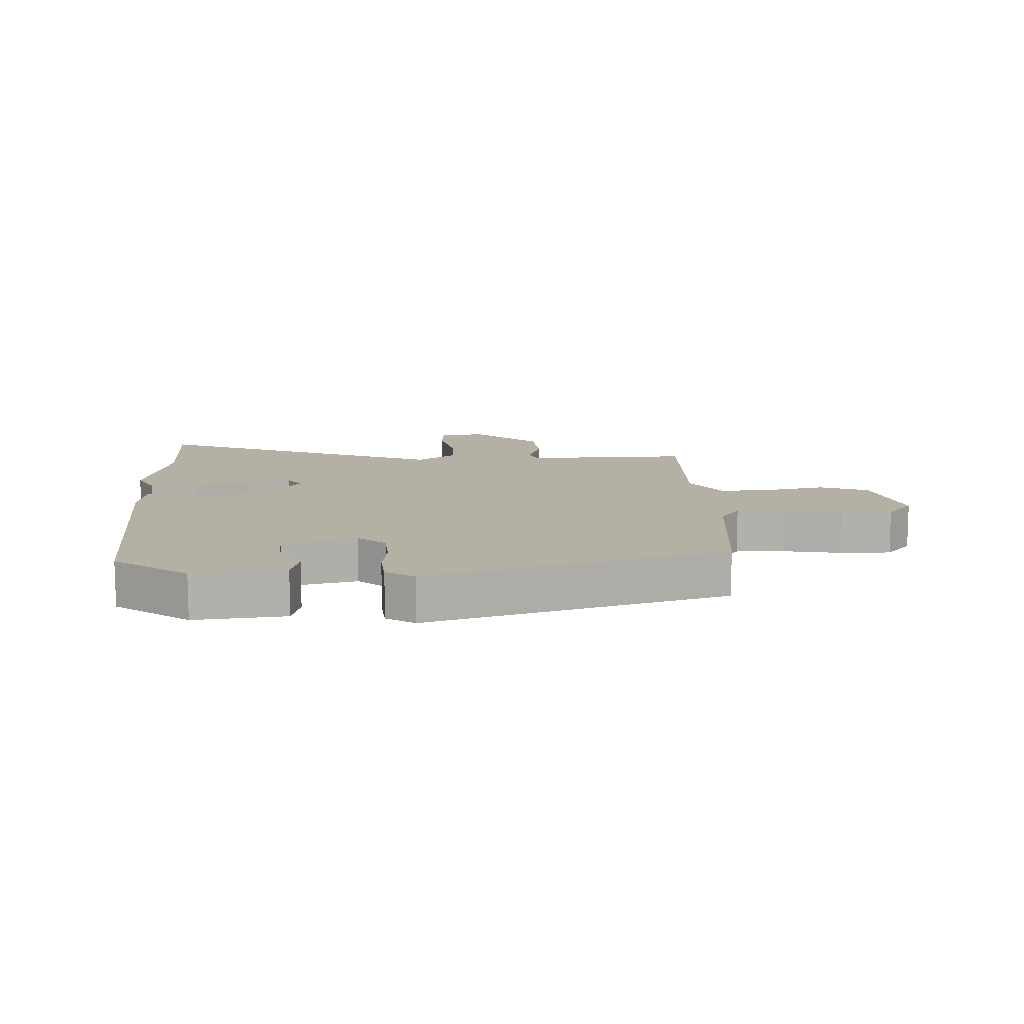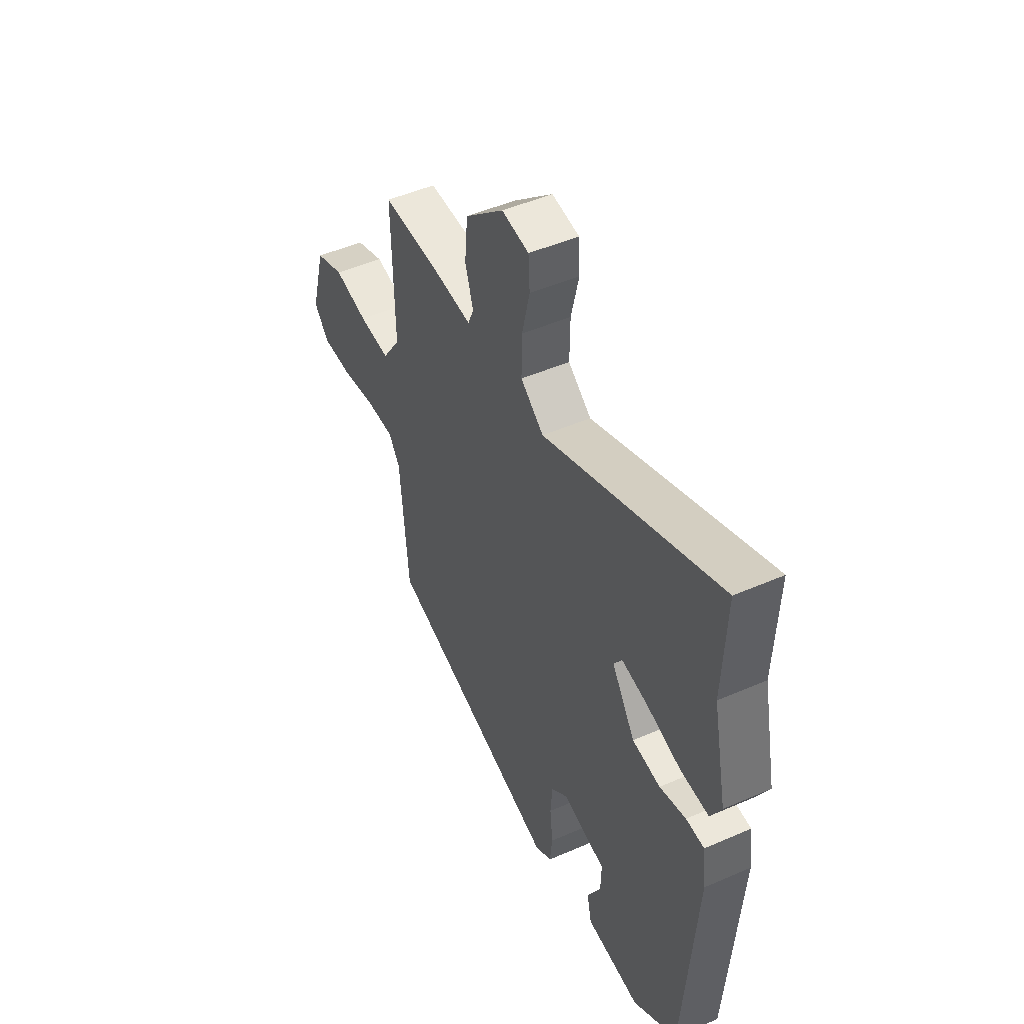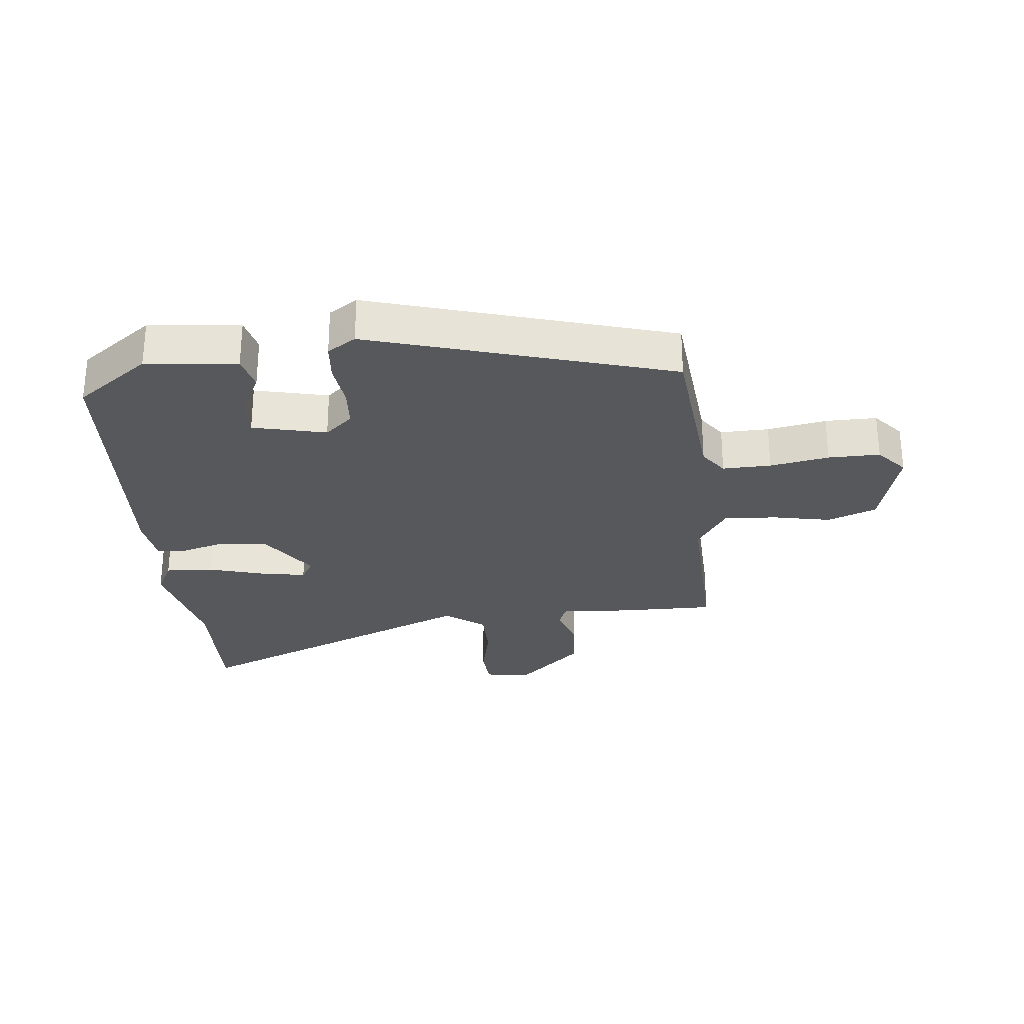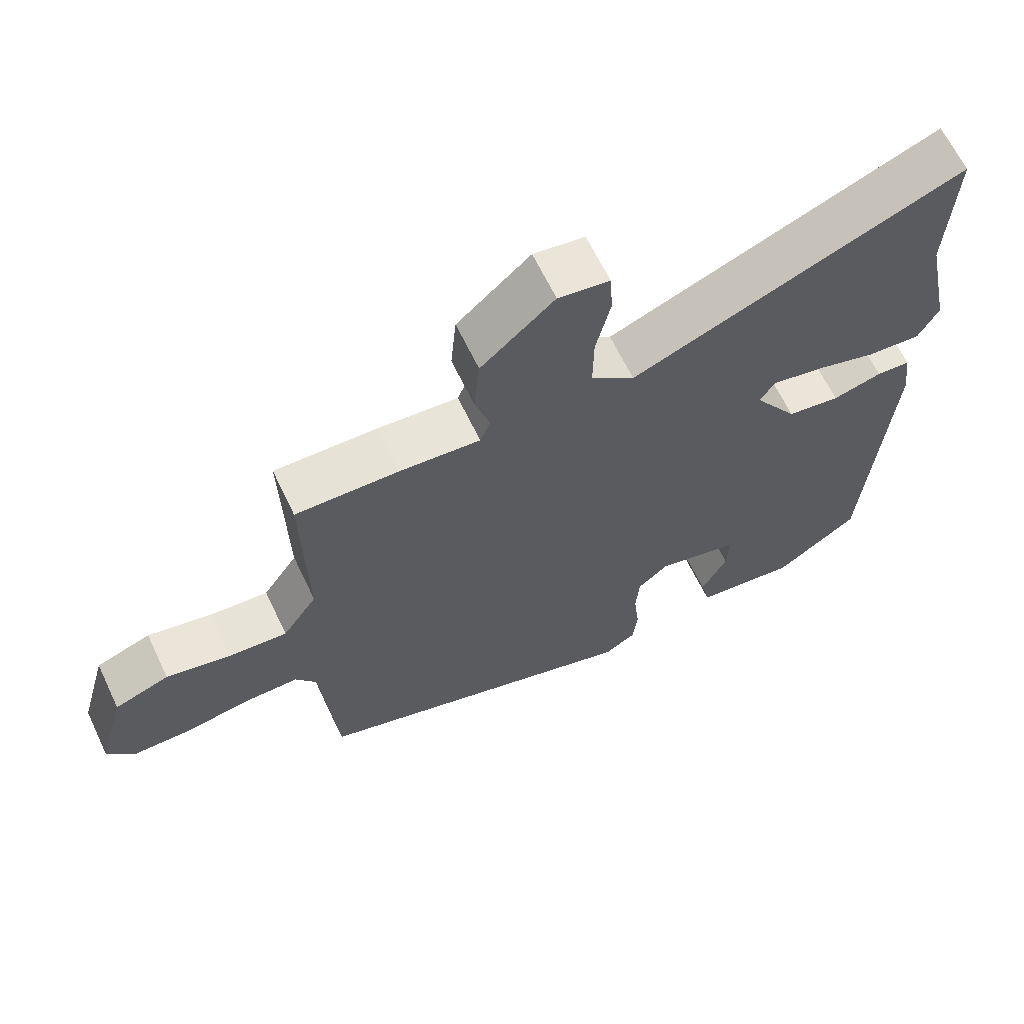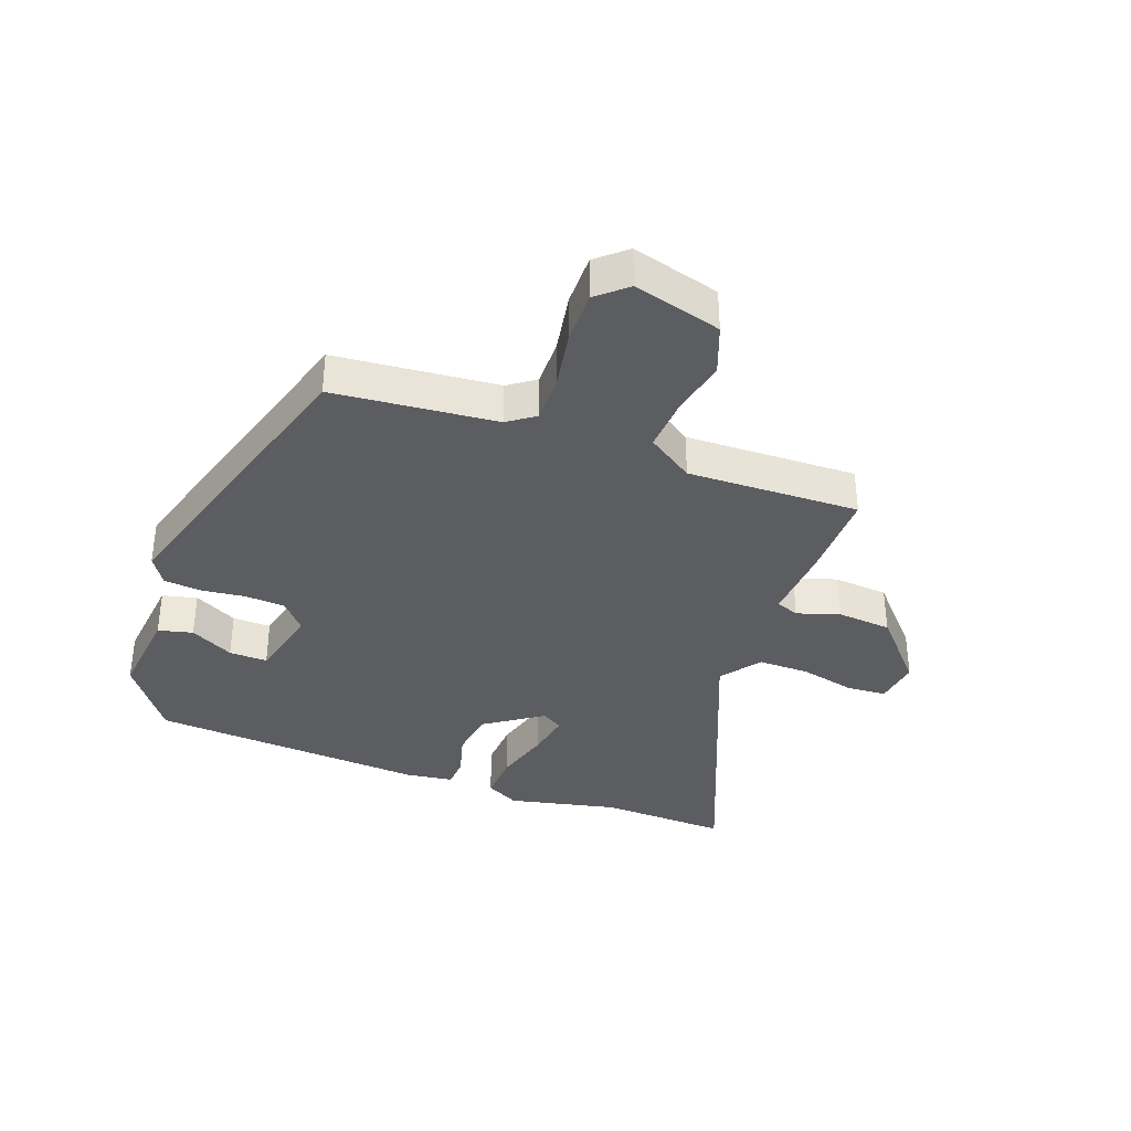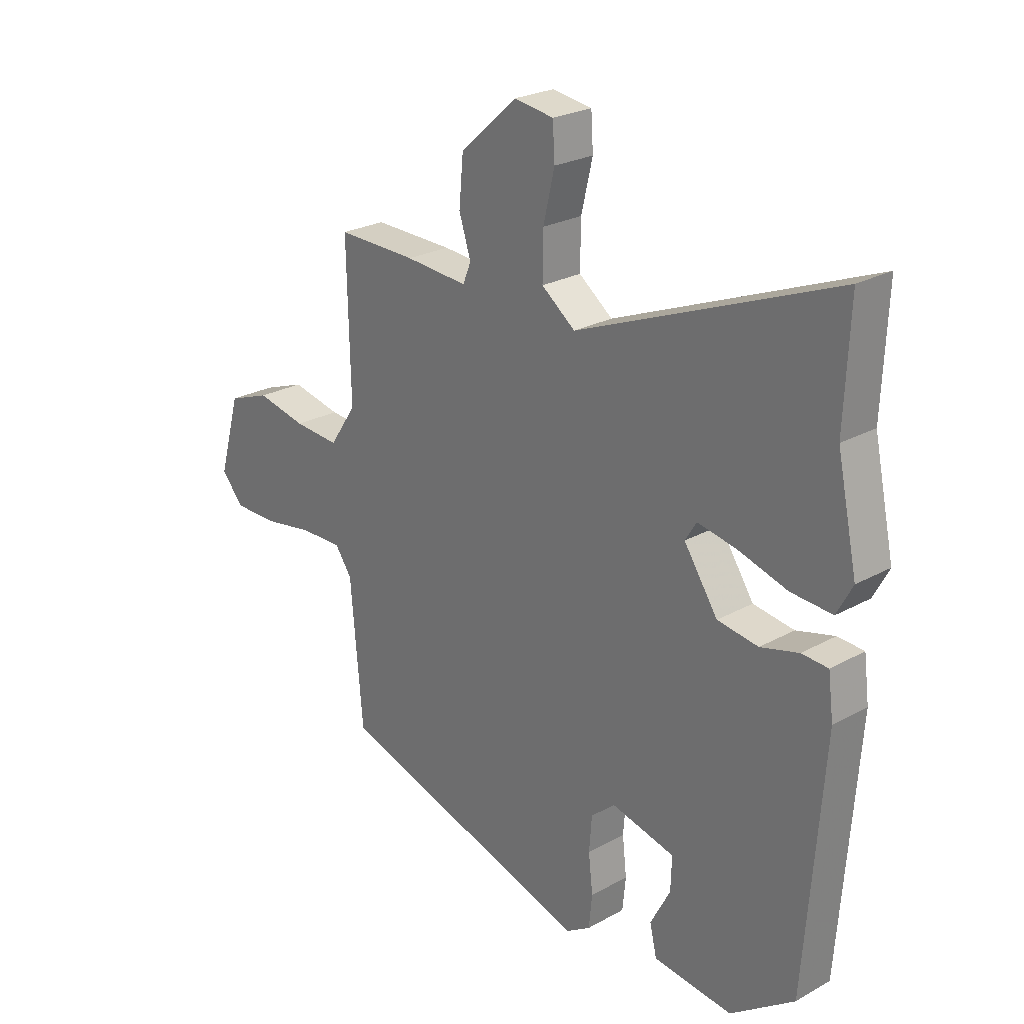
<metadata>
{"format":"obj","ext":"obj","renderer":"f3d","projection":"perspective","resolution":1024,"background":"white","views":[{"elev":11.6,"azim":177.9,"up":"+Y"},{"elev":48.5,"azim":64.0,"up":"+Z"},{"elev":-28.4,"azim":-173.4,"up":"+Y"},{"elev":64.4,"azim":-25.5,"up":"+Z"},{"elev":-36.4,"azim":-109.8,"up":"+Y"},{"elev":24.7,"azim":47.8,"up":"+Z"}]}
</metadata>
<code>
v 0.481 0.07 -0.38
v 0.362 0.07 -0.465
v 0.215 0.07 -0.448
v 0.202 0.07 -0.392
v 0.239 0.07 -0.322
v 0.241 0.07 -0.26
v 0.123 0.07 -0.231
v 0.078 0.07 -0.269
v 0.073 0.07 -0.334
v 0.081 0.07 -0.405
v 0.075 0.07 -0.466
v 0.029 0.07 -0.495
v -0.453 0.07 -0.347
v -0.476 0.07 -0.084
v -0.507 0.07 -0.04
v -0.585 0.07 -0.041
v -0.68 0.07 -0.057
v -0.763 0.07 -0.057
v -0.804 0.07 -0.009
v -0.764 0.07 0.133
v -0.685 0.07 0.162
v -0.592 0.07 0.142
v -0.507 0.07 0.136
v -0.457 0.07 0.21
v -0.463 0.07 0.488
v -0.314 0.07 0.485
v -0.197 0.07 0.476
v -0.182 0.07 0.513
v -0.204 0.07 0.582
v -0.196 0.07 0.67
v -0.09 0.07 0.764
v -0.016 0.07 0.753
v -0.012 0.07 0.689
v -0.033 0.07 0.6
v -0.034 0.07 0.517
v 0.029 0.07 0.469
v 0.507 0.07 0.66
v 0.498 0.07 0.453
v 0.536 0.07 0.275
v 0.507 0.07 0.221
v 0.43 0.07 0.226
v 0.339 0.07 0.253
v 0.266 0.07 0.267
v 0.245 0.07 0.233
v 0.308 0.07 0.139
v 0.384 0.07 0.128
v 0.455 0.07 0.147
v 0.504 0.07 0.144
v 0.514 0.07 0.066
v 0.481 0 -0.38
v 0.362 0 -0.465
v 0.215 0 -0.448
v 0.202 0 -0.392
v 0.239 0 -0.322
v 0.241 0 -0.26
v 0.123 0 -0.231
v 0.078 0 -0.269
v 0.073 0 -0.334
v 0.081 0 -0.405
v 0.075 0 -0.466
v 0.029 0 -0.495
v -0.453 0 -0.347
v -0.476 0 -0.084
v -0.507 0 -0.04
v -0.585 0 -0.041
v -0.68 0 -0.057
v -0.763 0 -0.057
v -0.804 0 -0.009
v -0.764 0 0.133
v -0.685 0 0.162
v -0.592 0 0.142
v -0.507 0 0.136
v -0.457 0 0.21
v -0.463 0 0.488
v -0.314 0 0.485
v -0.197 0 0.476
v -0.182 0 0.513
v -0.204 0 0.582
v -0.196 0 0.67
v -0.09 0 0.764
v -0.016 0 0.753
v -0.012 0 0.689
v -0.033 0 0.6
v -0.034 0 0.517
v 0.029 0 0.469
v 0.507 0 0.66
v 0.498 0 0.453
v 0.536 0 0.275
v 0.507 0 0.221
v 0.43 0 0.226
v 0.339 0 0.253
v 0.266 0 0.267
v 0.245 0 0.233
v 0.308 0 0.139
v 0.384 0 0.128
v 0.455 0 0.147
v 0.504 0 0.144
v 0.514 0 0.066
f 1 2 3
f 49 1 3
f 48 49 3
f 47 48 3
f 46 47 3
f 40 41 42
f 39 40 42
f 38 39 42
f 38 42 43
f 37 38 43
f 36 37 43
f 35 36 43 44
f 32 33 34
f 31 32 34
f 30 31 34
f 29 30 34
f 28 29 34
f 27 28 34 35
f 24 25 26 27
f 35 44 45
f 27 35 45
f 24 27 45
f 23 24 45
f 20 21 22
f 19 20 22
f 18 19 22
f 17 18 22
f 16 17 22
f 15 16 22 23
f 12 13 14
f 11 12 14
f 10 11 14
f 9 10 14
f 14 15 23
f 9 14 23
f 8 9 23
f 3 4 5
f 46 3 5
f 46 5 6
f 23 45 46
f 8 23 46
f 7 8 46
f 6 7 46
f 52 51 50
f 52 50 98
f 52 98 97
f 52 97 96
f 52 96 95
f 91 90 89
f 91 89 88
f 91 88 87
f 92 91 87
f 92 87 86
f 92 86 85
f 93 92 85 84
f 83 82 81
f 83 81 80
f 83 80 79
f 83 79 78
f 83 78 77
f 84 83 77 76
f 76 75 74 73
f 94 93 84
f 94 84 76
f 94 76 73
f 94 73 72
f 71 70 69
f 71 69 68
f 71 68 67
f 71 67 66
f 71 66 65
f 72 71 65 64
f 63 62 61
f 63 61 60
f 63 60 59
f 63 59 58
f 72 64 63
f 72 63 58
f 72 58 57
f 54 53 52
f 54 52 95
f 55 54 95
f 95 94 72
f 95 72 57
f 95 57 56
f 95 56 55
f 1 50 51 2
f 2 51 52 3
f 3 52 53 4
f 4 53 54 5
f 5 54 55 6
f 6 55 56 7
f 7 56 57 8
f 8 57 58 9
f 9 58 59 10
f 10 59 60 11
f 11 60 61 12
f 12 61 62 13
f 13 62 63 14
f 14 63 64 15
f 15 64 65 16
f 16 65 66 17
f 17 66 67 18
f 18 67 68 19
f 19 68 69 20
f 20 69 70 21
f 21 70 71 22
f 22 71 72 23
f 23 72 73 24
f 24 73 74 25
f 25 74 75 26
f 26 75 76 27
f 27 76 77 28
f 28 77 78 29
f 29 78 79 30
f 30 79 80 31
f 31 80 81 32
f 32 81 82 33
f 33 82 83 34
f 34 83 84 35
f 35 84 85 36
f 36 85 86 37
f 37 86 87 38
f 38 87 88 39
f 39 88 89 40
f 40 89 90 41
f 41 90 91 42
f 42 91 92 43
f 43 92 93 44
f 44 93 94 45
f 45 94 95 46
f 46 95 96 47
f 47 96 97 48
f 48 97 98 49
f 49 98 50 1

</code>
